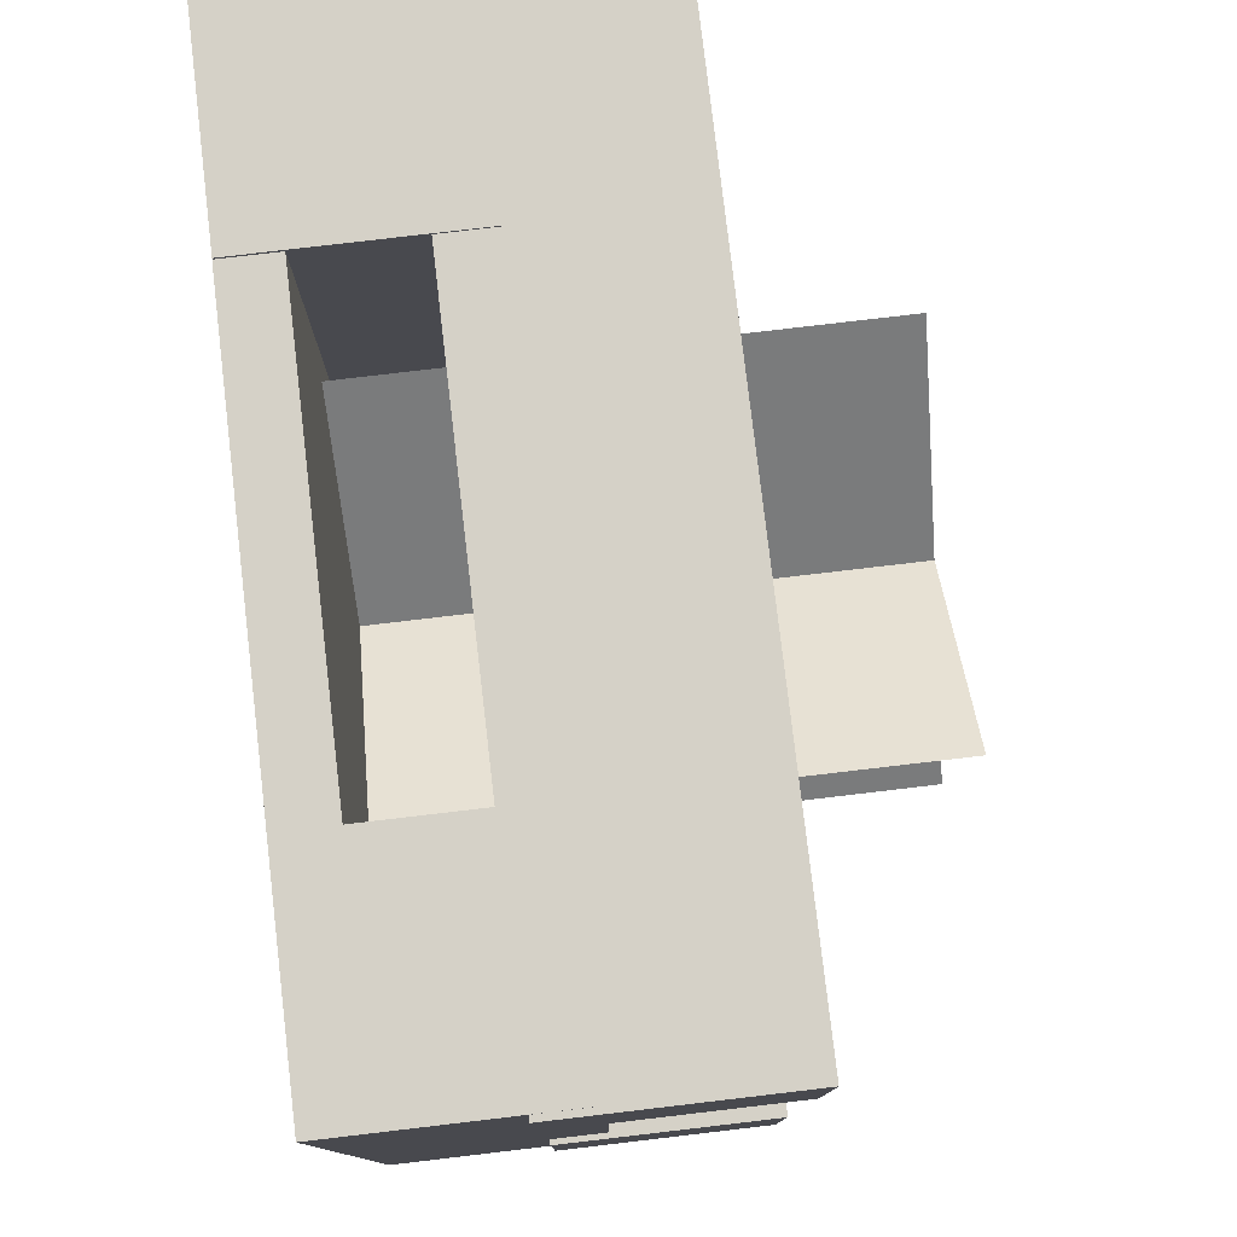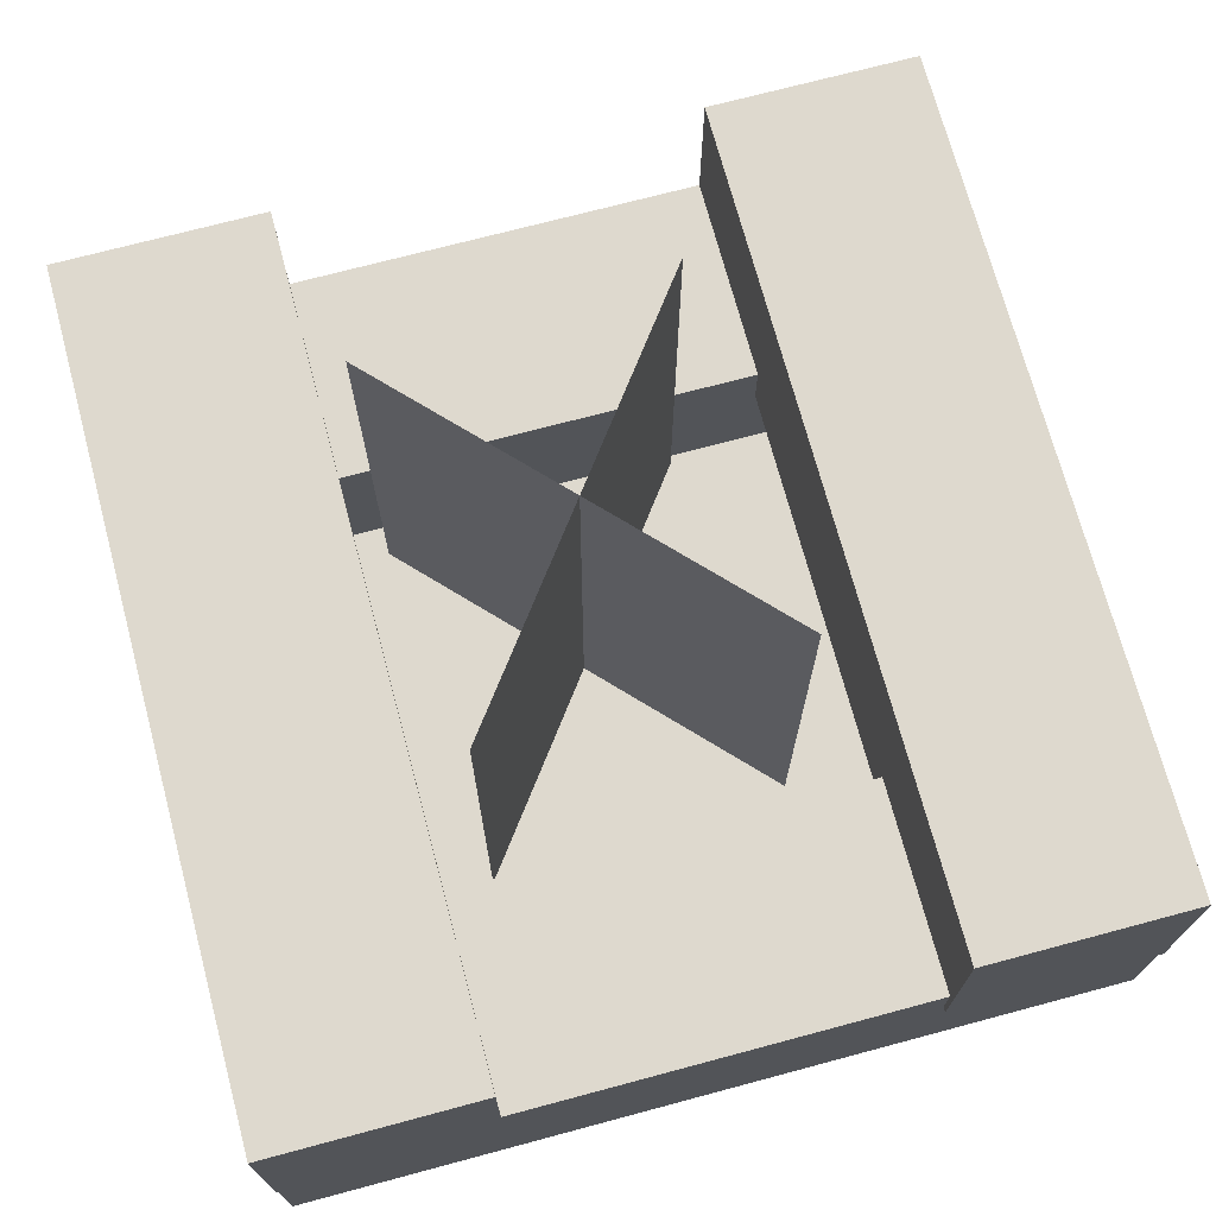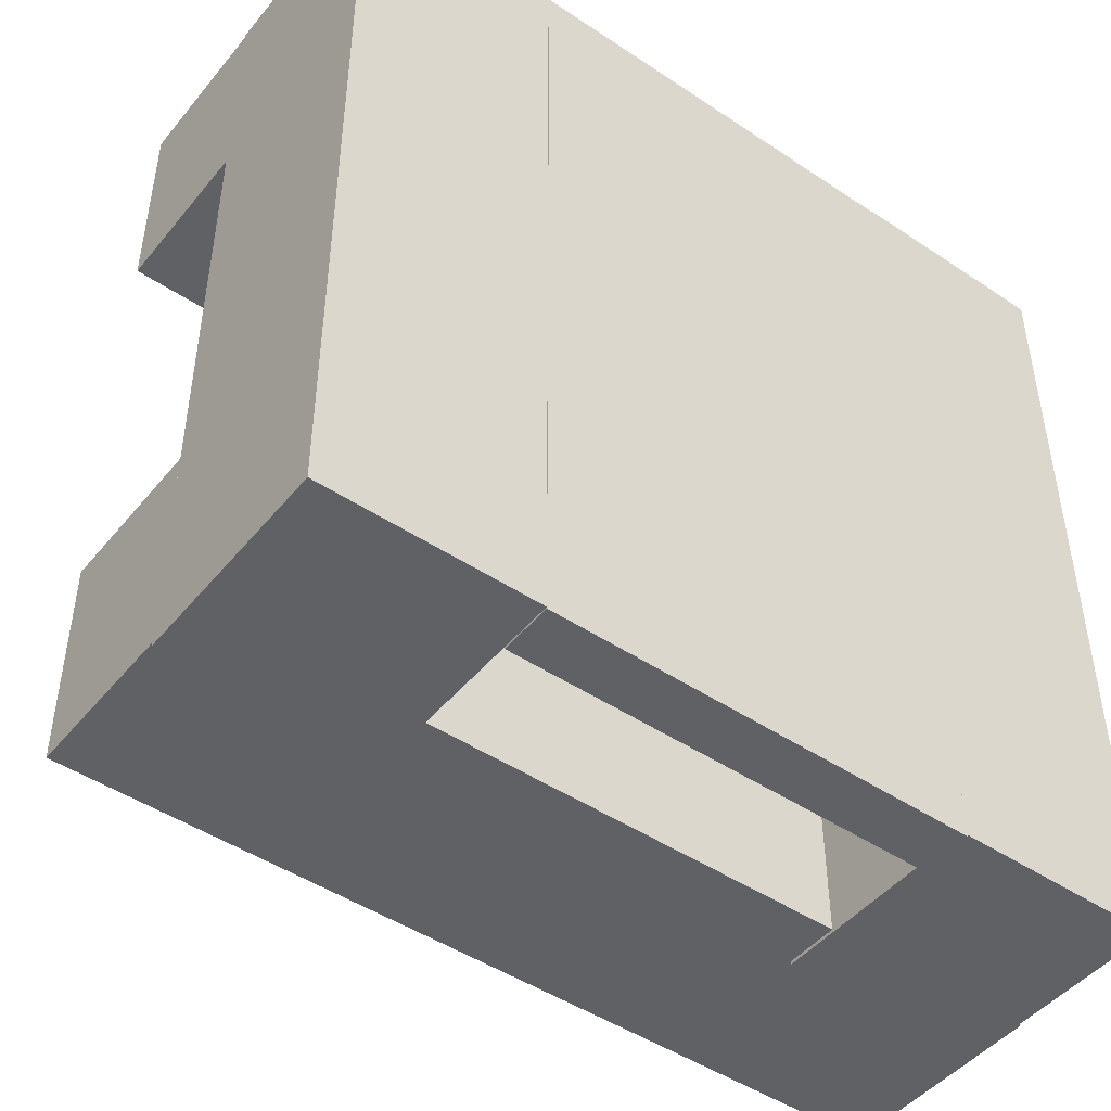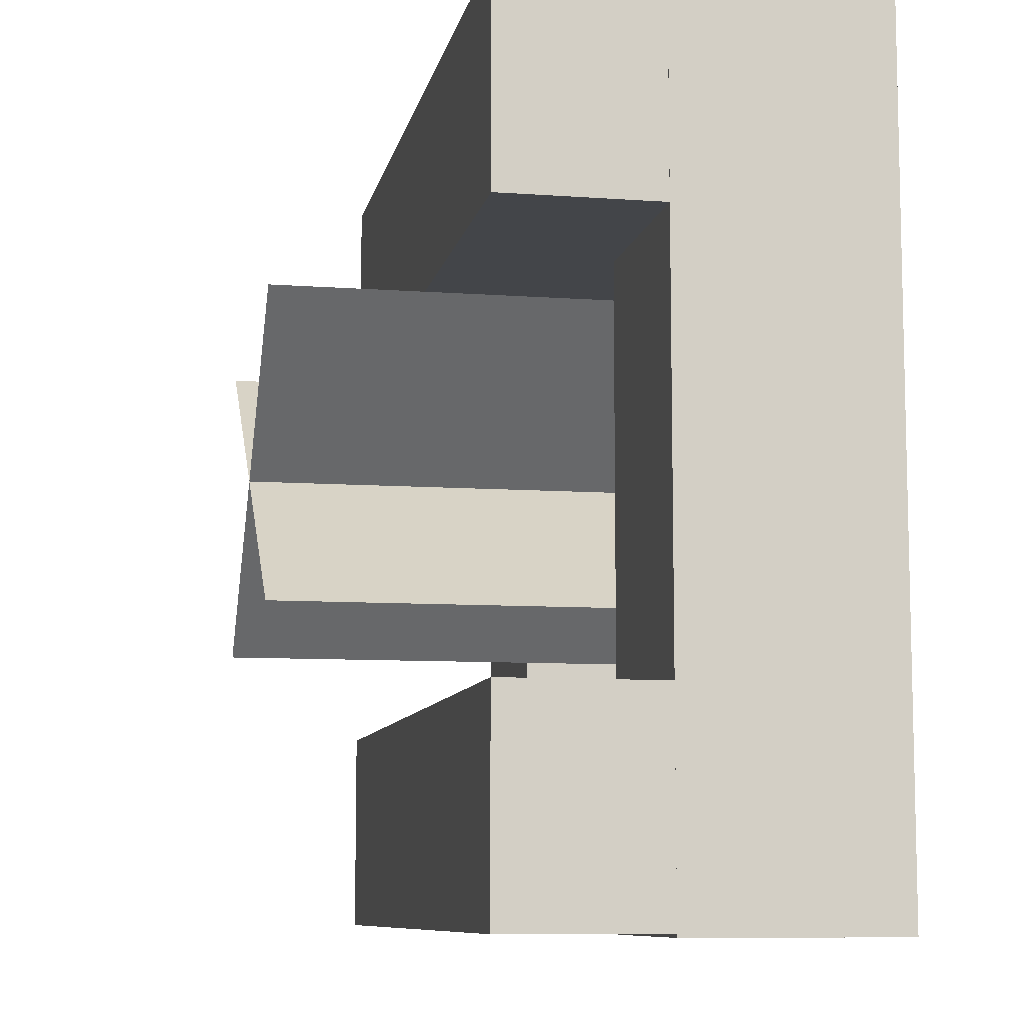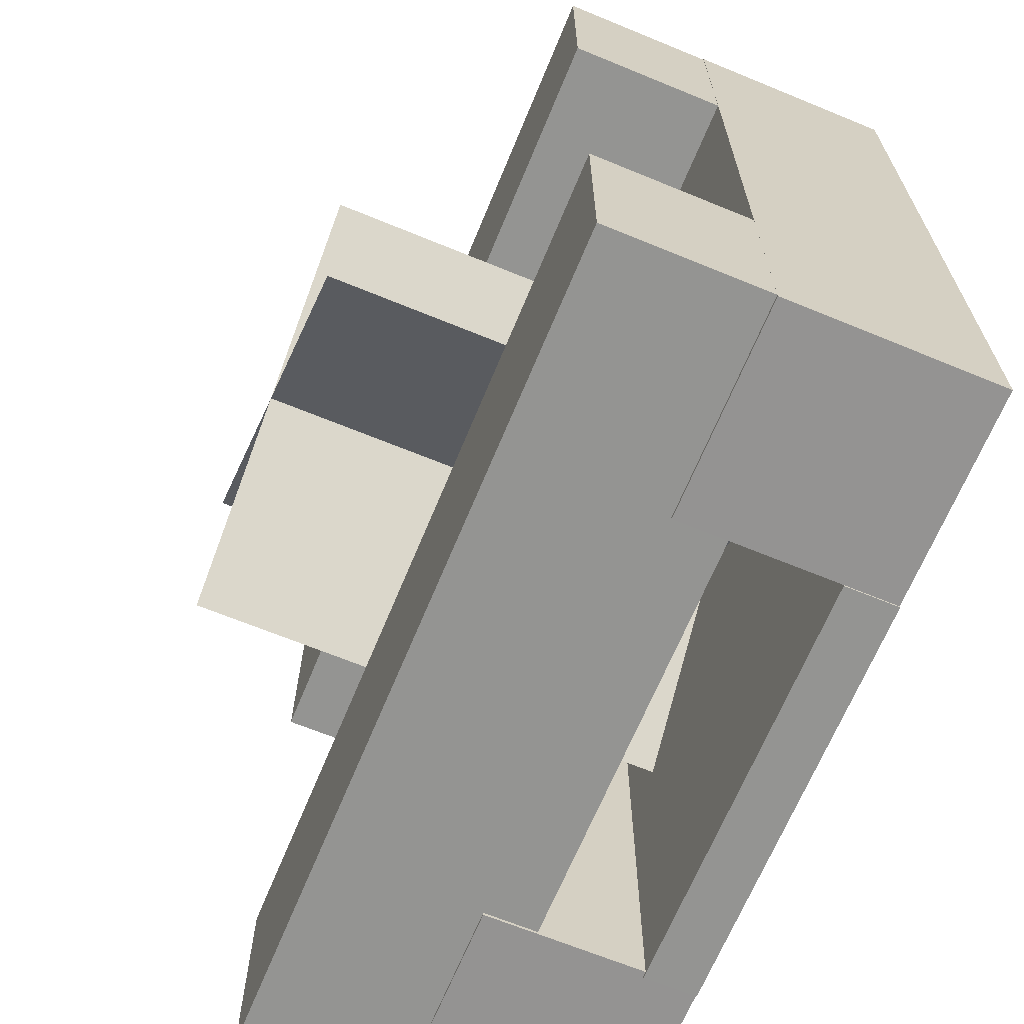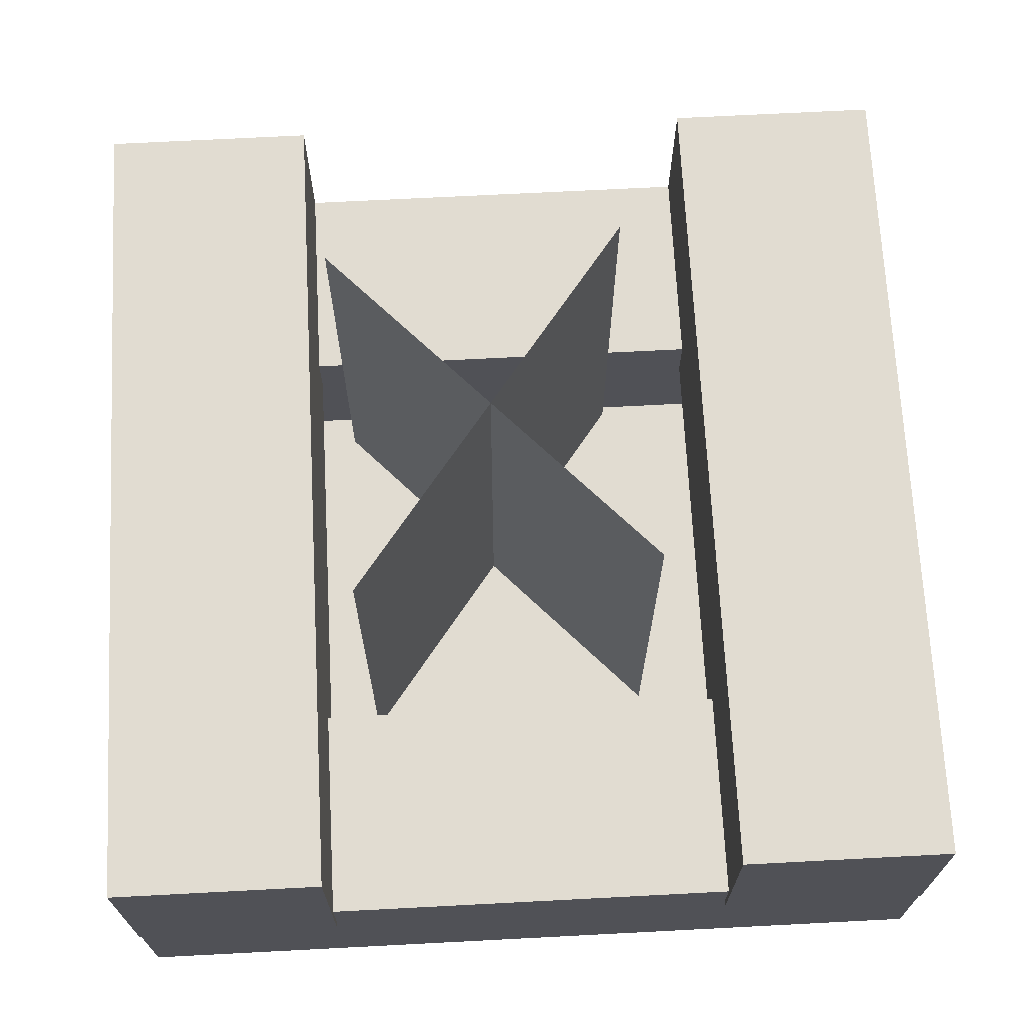
<metadata>
{"format":"obj","ext":"obj","renderer":"f3d","projection":"perspective","resolution":1024,"background":"white","views":[{"elev":78.7,"azim":83.3,"up":"+Z"},{"elev":71.6,"azim":75.0,"up":"+Y"},{"elev":-47.0,"azim":-37.1,"up":"+Z"},{"elev":-8.9,"azim":-101.1,"up":"+Z"},{"elev":-66.9,"azim":-112.4,"up":"+Z"},{"elev":69.3,"azim":87.0,"up":"+Y"}]}
</metadata>
<code>
o Plane
v -0.2402 -0.4387 -0.1411
v 0.205 -0.4387 0.1928
v -0.24 0.1359 -0.1414
v 0.2053 0.1359 0.1924
v -0.2161 -0.4387 0.2144
v 0.1815 -0.4387 -0.1628
v -0.2164 0.1359 0.2141
v 0.1812 0.1359 -0.1631
g Plane_Plane_Material.001
f 1 2 4 3
f 5 6 8 7
o nodebox3
v 0.25 -0.5 -0.5
v 0.25 -0.5 0.5
v 0.25 -0.4375 0.5
v 0.25 -0.4375 -0.5
v -0.25 -0.5 -0.5
v -0.25 -0.5 0.5
v -0.25 -0.4375 0.5
v -0.25 -0.4375 -0.5
v 0.2438 -0.4997 -0.4975
v 0.4938 -0.4997 -0.4974
v 0.4938 -0.2497 -0.4974
v 0.2438 -0.2497 -0.4975
v 0.2433 -0.4997 0.5025
v 0.4933 -0.4997 0.5026
v 0.4933 -0.2497 0.5026
v 0.2433 -0.2497 0.5025
v 0.4938 -0.4997 -0.4974
v 0.4938 -0.2497 -0.4974
v 0.4933 -0.4997 0.5026
v 0.4933 -0.2497 0.5026
v -0.5 -0.4997 -0.4978
v -0.25 -0.4997 -0.4977
v -0.25 -0.2497 -0.4977
v -0.5 -0.2497 -0.4978
v -0.5005 -0.4997 0.5022
v -0.2505 -0.4997 0.5023
v -0.2505 -0.2497 0.5023
v -0.5005 -0.2497 0.5022
v -0.25 -0.4997 -0.4977
v -0.25 -0.2497 -0.4977
v -0.2505 -0.4997 0.5023
v -0.2505 -0.2497 0.5023
v 0.5 -0.3125 -0.4938
v 0.5 -0.3125 -0.2438
v 0.5 -0.0625 -0.2438
v 0.5 -0.0625 -0.4938
v -0.5 -0.3125 -0.4938
v -0.5 -0.3125 -0.2438
v -0.5 -0.0625 -0.2438
v -0.5 -0.0625 -0.4938
v 0.5 -0.3125 -0.2438
v 0.5 -0.0625 -0.2438
v -0.5 -0.3125 -0.2438
v -0.5 -0.0625 -0.2438
v 0.5 -0.3125 0.25
v 0.5 -0.3125 0.5
v 0.5 -0.0625 0.5
v 0.5 -0.0625 0.25
v -0.5 -0.3125 0.25
v -0.5 -0.3125 0.5
v -0.5 -0.0625 0.5
v -0.5 -0.0625 0.25
v 0.5 -0.3125 0.5
v 0.5 -0.0625 0.5
v -0.5 -0.3125 0.5
v -0.5 -0.0625 0.5
g nodebox3_nodebox3_none
f 9 12 16 13
f 10 11 15 14
f 9 10 14 13
f 12 11 15 16
f 17 18 19 20
f 21 22 23 24
f 17 20 24 21
f 17 18 22 21
f 20 19 23 24
f 25 26 28 27
f 29 30 31 32
f 33 34 35 36
f 29 32 36 33
f 29 30 34 33
f 32 31 35 36
f 37 38 40 39
f 41 42 43 44
f 45 46 47 48
f 41 44 48 45
f 41 42 46 45
f 44 43 47 48
f 49 50 52 51
f 53 54 55 56
f 57 58 59 60
f 53 56 60 57
f 53 54 58 57
f 56 55 59 60
f 61 62 64 63
g nodebox3_nodebox3_none_NONE
f 9 10 11 12
f 13 14 15 16

</code>
